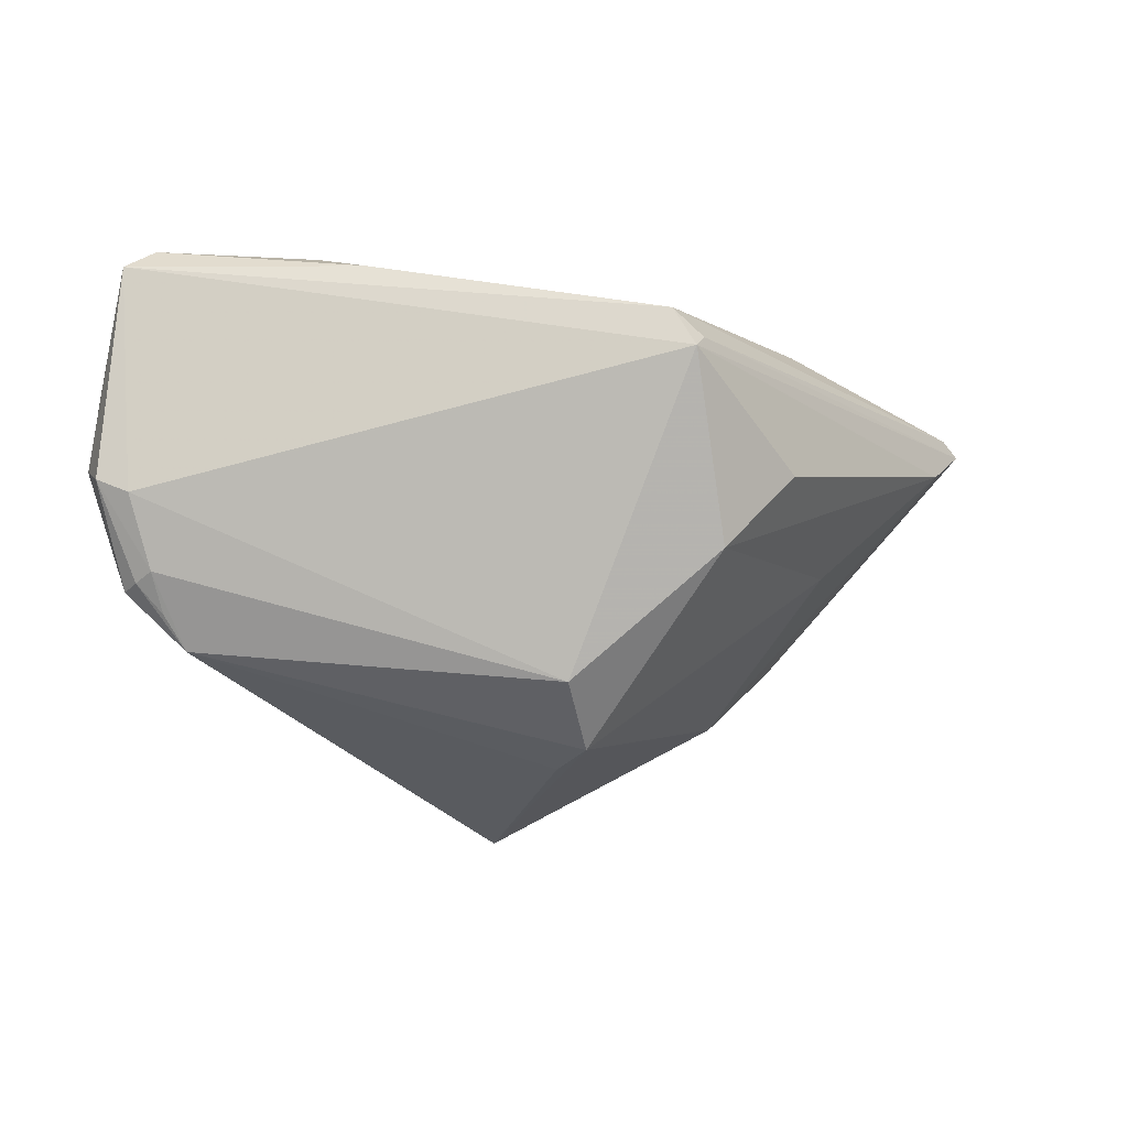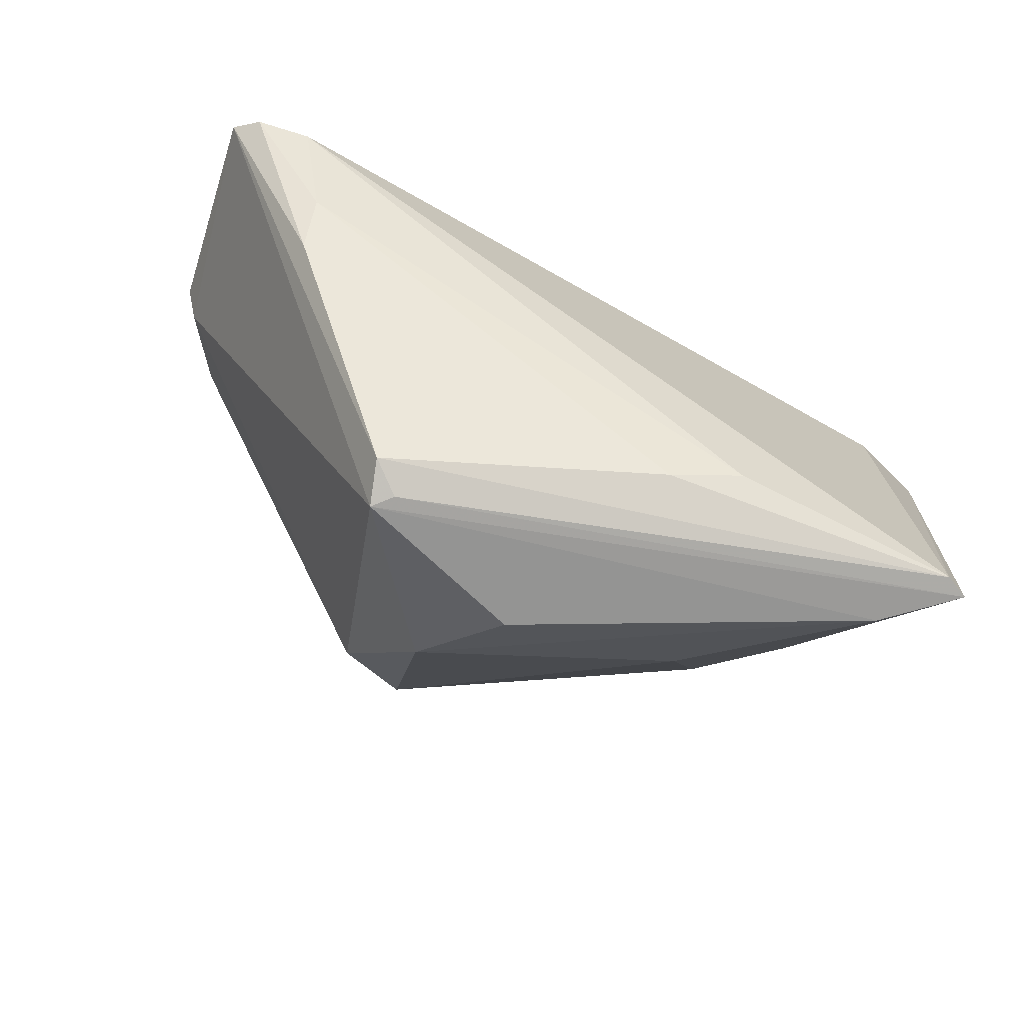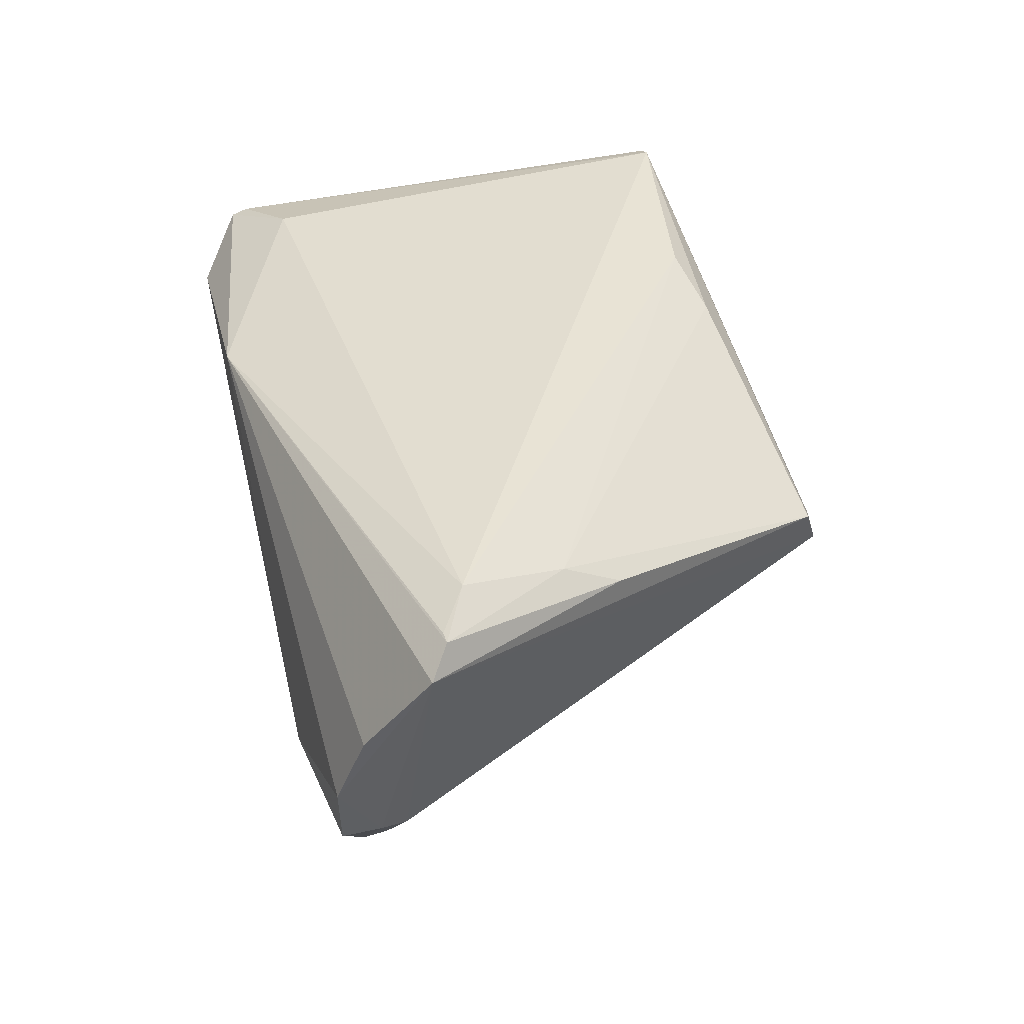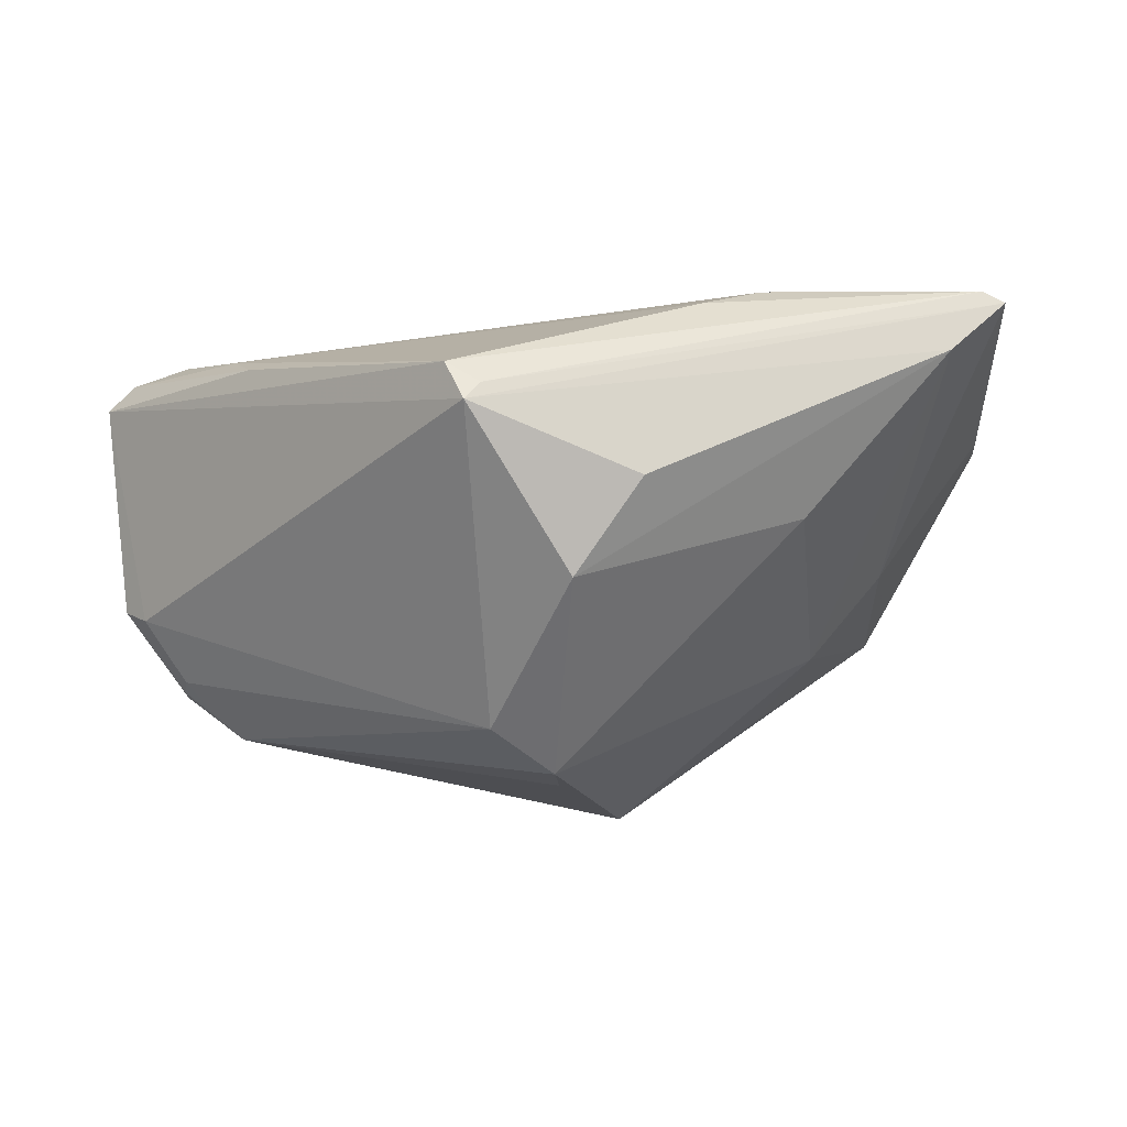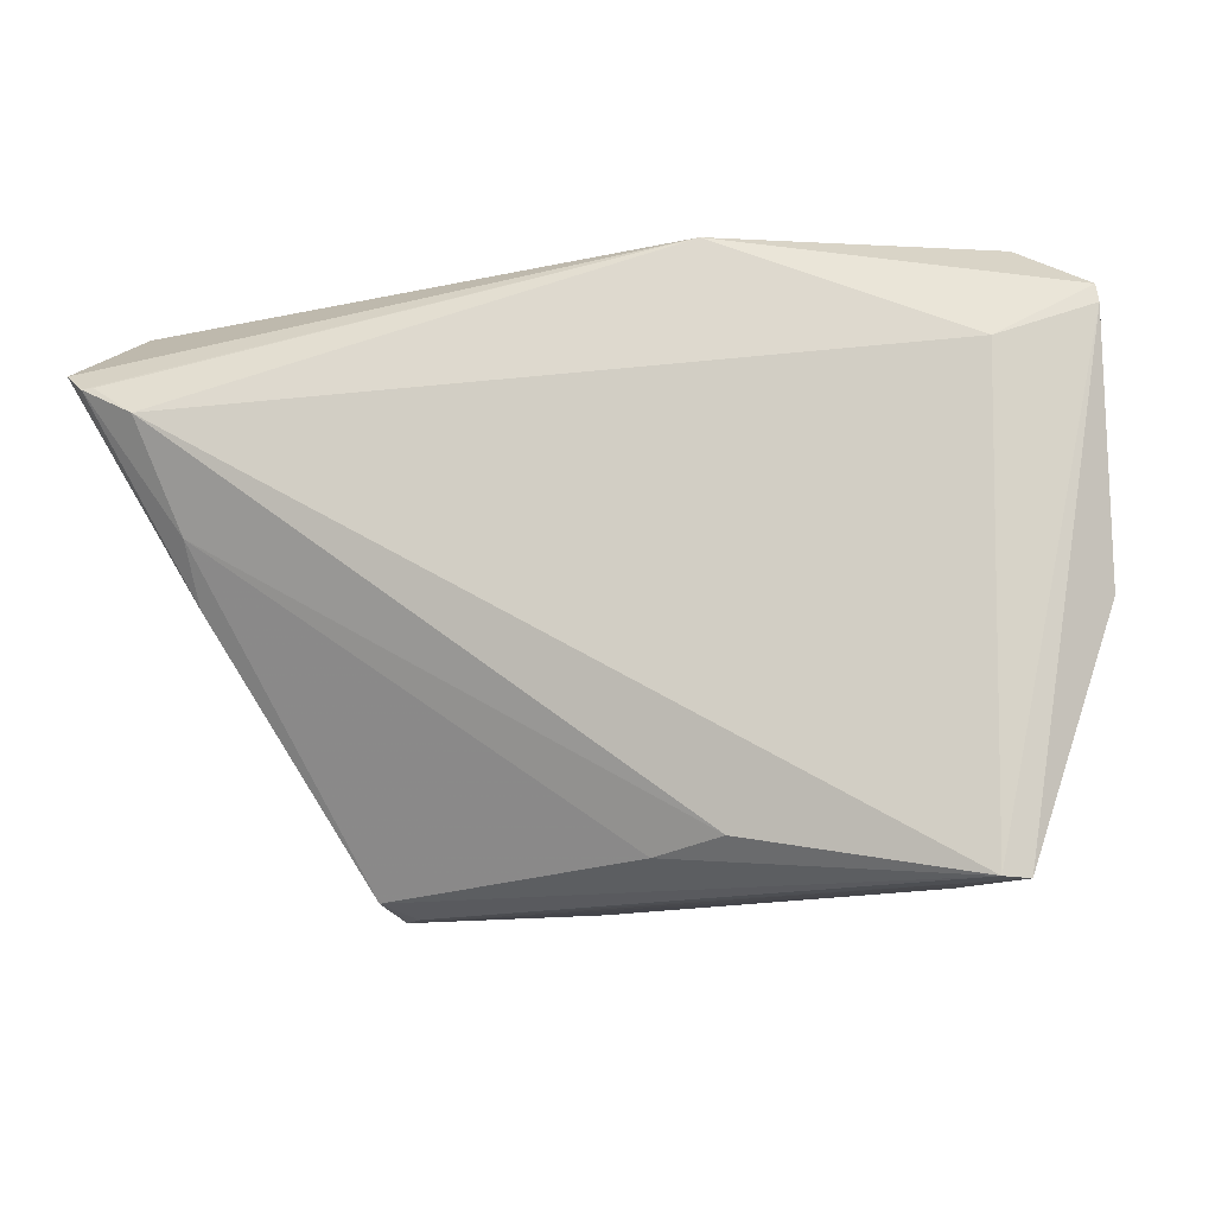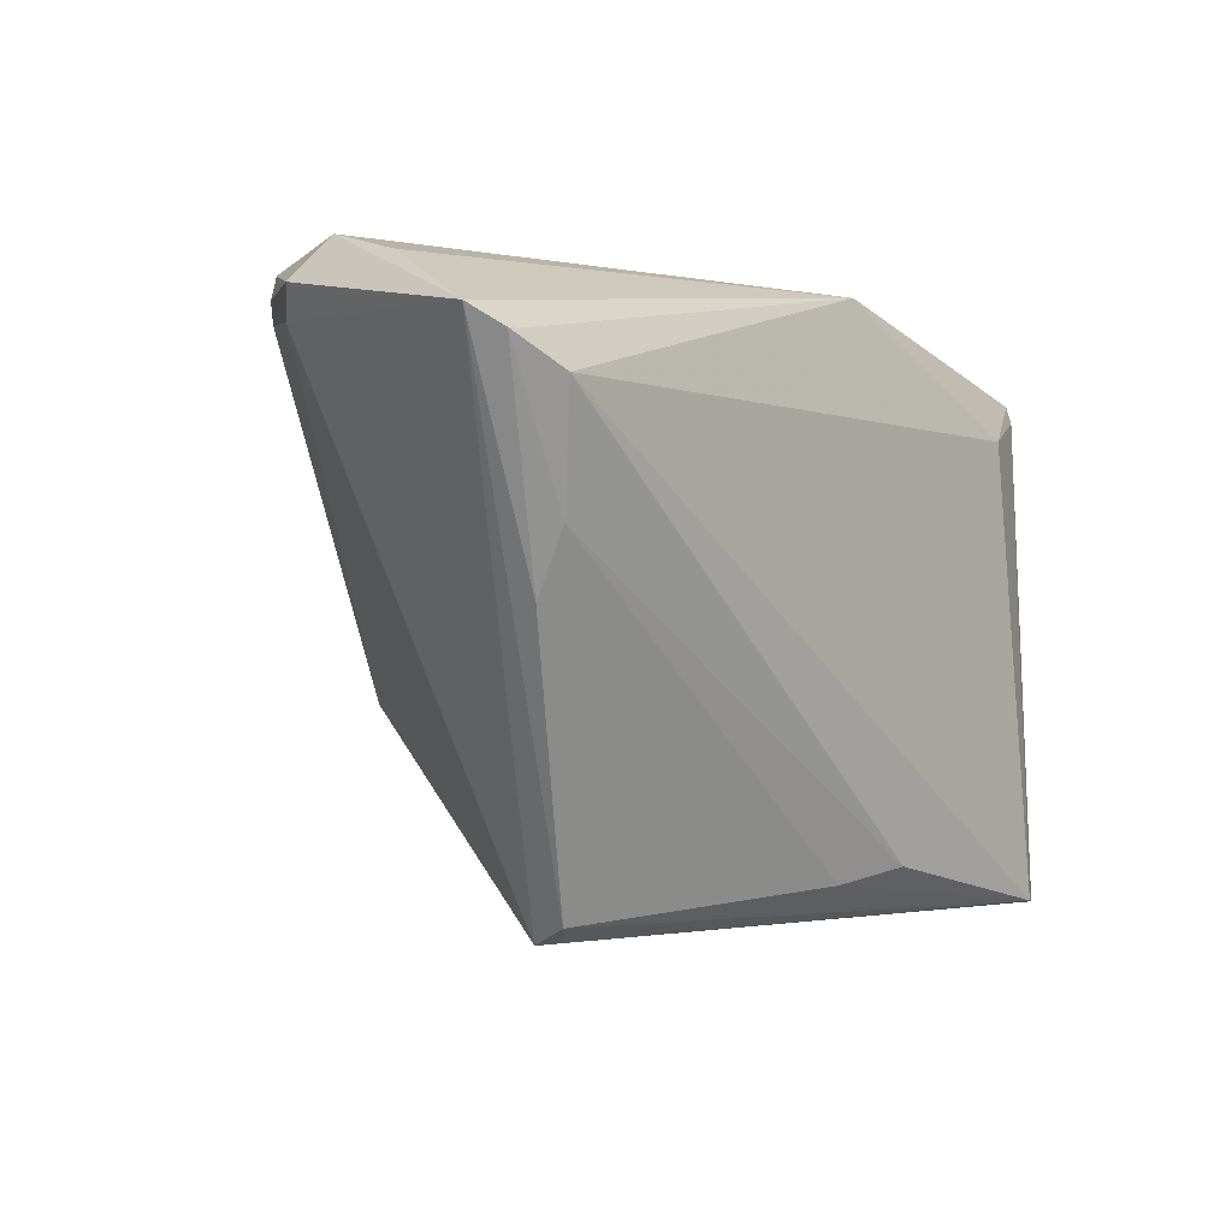
<metadata>
{"format":"obj","ext":"obj","renderer":"f3d","projection":"perspective","resolution":1024,"background":"white","views":[{"elev":-31.0,"azim":-52.1,"up":"+Z"},{"elev":-68.3,"azim":-28.2,"up":"+Y"},{"elev":38.2,"azim":-104.6,"up":"+Z"},{"elev":-19.0,"azim":-15.9,"up":"+Z"},{"elev":-9.3,"azim":10.1,"up":"+Y"},{"elev":-4.7,"azim":-54.0,"up":"+Y"}]}
</metadata>
<code>
v 0.04442 0.02789 0.01165
v -0.03882 0.02689 -0.01087
v 0.02082 -0.02108 1.563e-05
v 0.03981 0.02057 0.02256
v 0.04746 0.02175 0.006494
v 0.01257 0.03206 0.02052
v 0.04971 0.0242 0.01912
v 0.05029 -0.003116 0.01746
v -0.01047 -0.008703 -0.02233
v -0.04596 0.02753 0.01033
v 0.01269 0.02016 -0.02444
v -0.03689 -0.002239 0.01846
v -0.01937 -0.03206 0.00478
v 0.01514 -0.02507 0.02421
v -0.03547 0.02588 -0.01351
v -0.03901 0.02448 -0.01035
v -0.0318 0.02588 -0.0164
v 0.04939 0.02609 0.01867
v -0.006391 -0.02591 -0.01066
v -0.02785 0.03206 -0.004824
v 0.0434 0.02579 0.00359
v 0.007758 -0.02685 0.02113
v -0.04627 0.0262 -0.0019
v -0.04415 0.03035 0.00172
v -0.03815 0.02931 -0.01082
v -0.0418 0.01598 0.02574
v 0.03021 0.001389 -0.008548
v -0.04432 0.02314 -0.003691
v -0.03758 0.004232 0.02199
v -0.000408 -0.03117 -0.0009303
v 0.03507 -0.02968 0.01788
v 0.04549 0.02042 -0.0002142
v -0.0002515 0.0007648 -0.02557
v 0.04881 -0.006997 0.01737
v 0.005867 0.03206 0.01254
v -0.05029 0.02107 0.02131
v 0.0259 0.02855 0.001327
v 0.0422 -0.02919 0.02459
v 0.04165 0.03105 0.0141
v -0.01757 -0.03182 0.006883
v -0.04774 0.01897 0.02392
v 0.0002993 0.02629 -0.01333
v 0.02885 0.01698 -0.01222
v 0.03954 -0.02902 0.02574
v 0.03754 -0.002694 0.0009162
v -0.04645 0.01905 0.02402
v -0.002314 -0.004773 -0.02574
v -0.02102 -0.03031 0.009353
f 20 11 25
f 25 24 20
f 32 11 21
f 19 30 13
f 28 13 36
f 36 13 48
f 25 11 17
f 19 47 3
f 27 47 11
f 27 3 47
f 5 8 32
f 32 21 5
f 5 21 18
f 18 4 7
f 38 8 7
f 7 5 18
f 8 5 7
f 6 4 18
f 46 26 6
f 6 26 4
f 6 20 24
f 6 35 20
f 40 13 38
f 48 13 40
f 12 36 48
f 28 36 23
f 23 36 24
f 23 24 25
f 11 47 33
f 33 17 11
f 47 17 33
f 31 30 19
f 19 3 31
f 38 13 31
f 31 13 30
f 3 27 31
f 43 11 32
f 32 27 43
f 43 27 11
f 32 8 34
f 34 8 38
f 44 26 14
f 4 26 44
f 38 7 44
f 44 7 4
f 44 40 38
f 48 40 44
f 24 36 10
f 10 6 24
f 36 6 10
f 11 20 42
f 42 37 11
f 20 37 42
f 35 6 39
f 20 35 39
f 39 37 20
f 39 6 18
f 39 21 11
f 11 37 39
f 36 12 41
f 46 6 41
f 41 6 36
f 41 26 46
f 14 26 29
f 29 12 48
f 26 41 29
f 29 41 12
f 9 13 28
f 19 13 9
f 9 47 19
f 9 17 47
f 45 34 38
f 38 31 45
f 45 31 27
f 45 27 32
f 32 34 45
f 18 21 1
f 1 39 18
f 21 39 1
f 22 29 48
f 14 29 22
f 48 44 22
f 22 44 14
f 2 23 25
f 25 17 2
f 17 15 2
f 16 15 17
f 17 9 16
f 16 2 15
f 16 9 28
f 28 23 16
f 23 2 16

</code>
